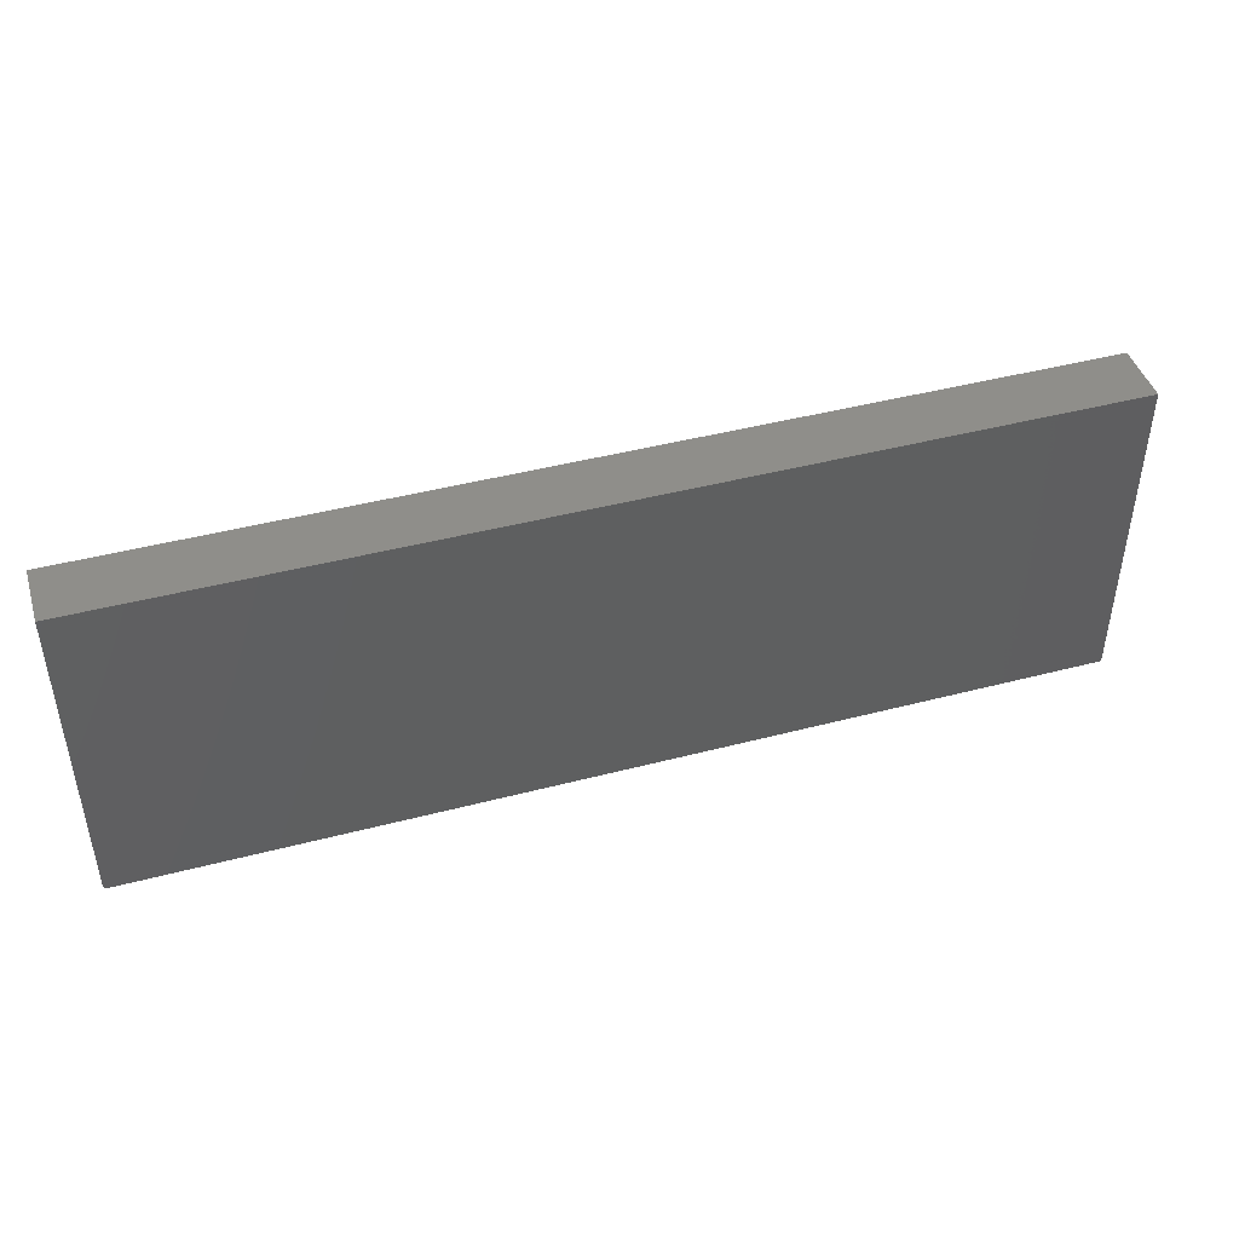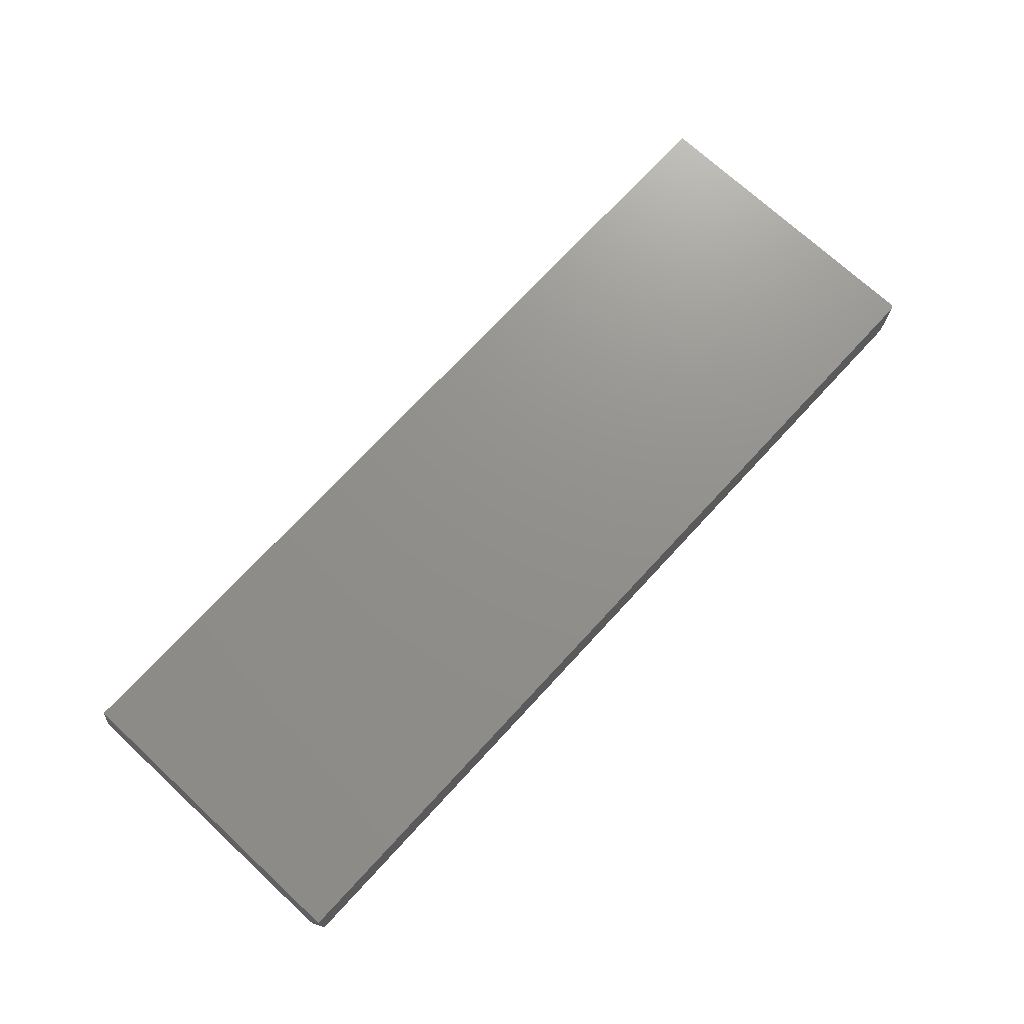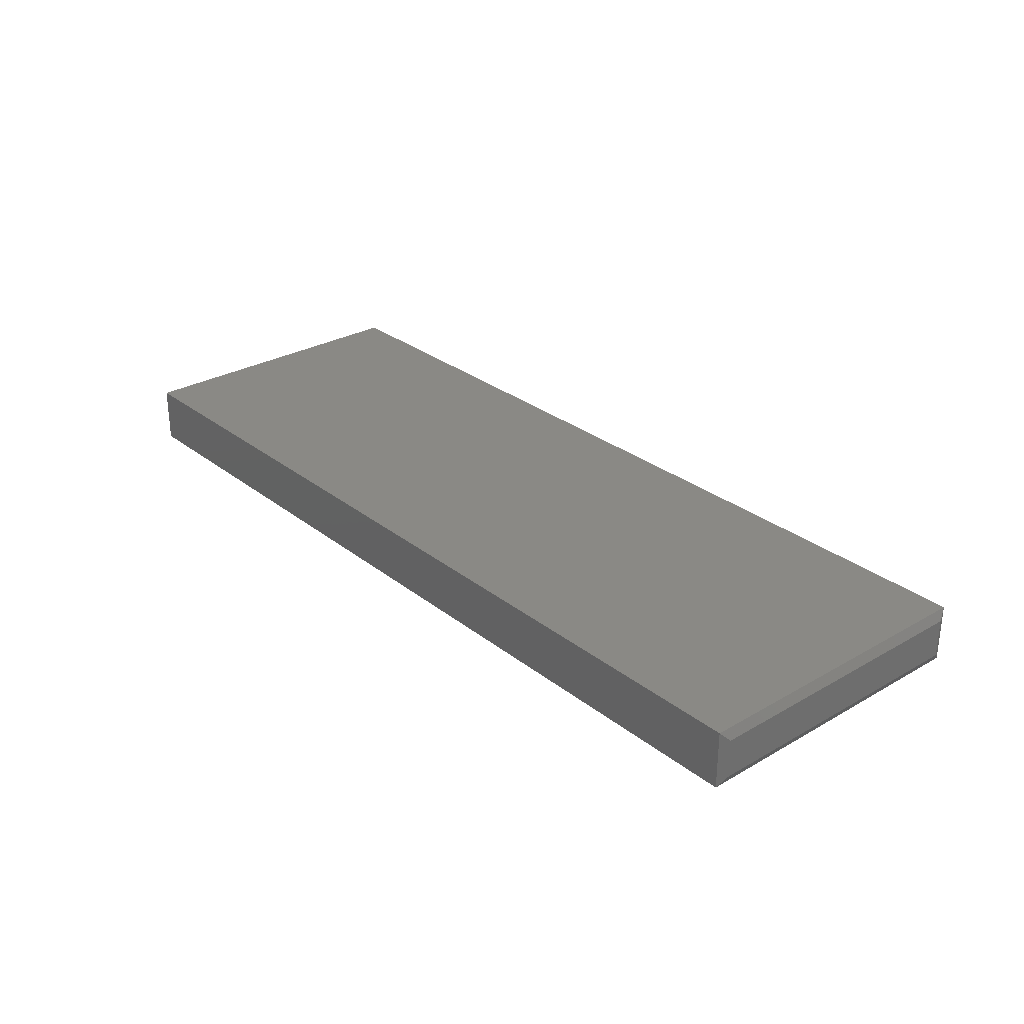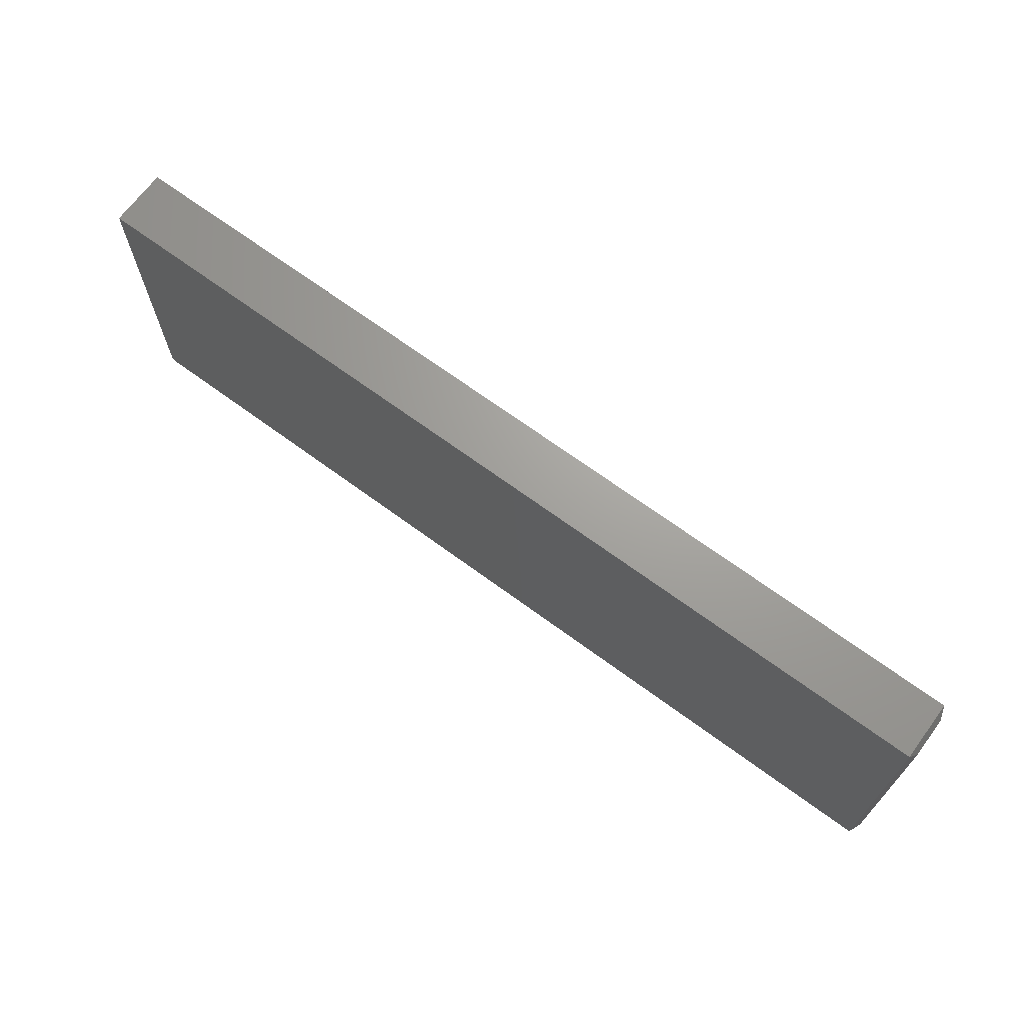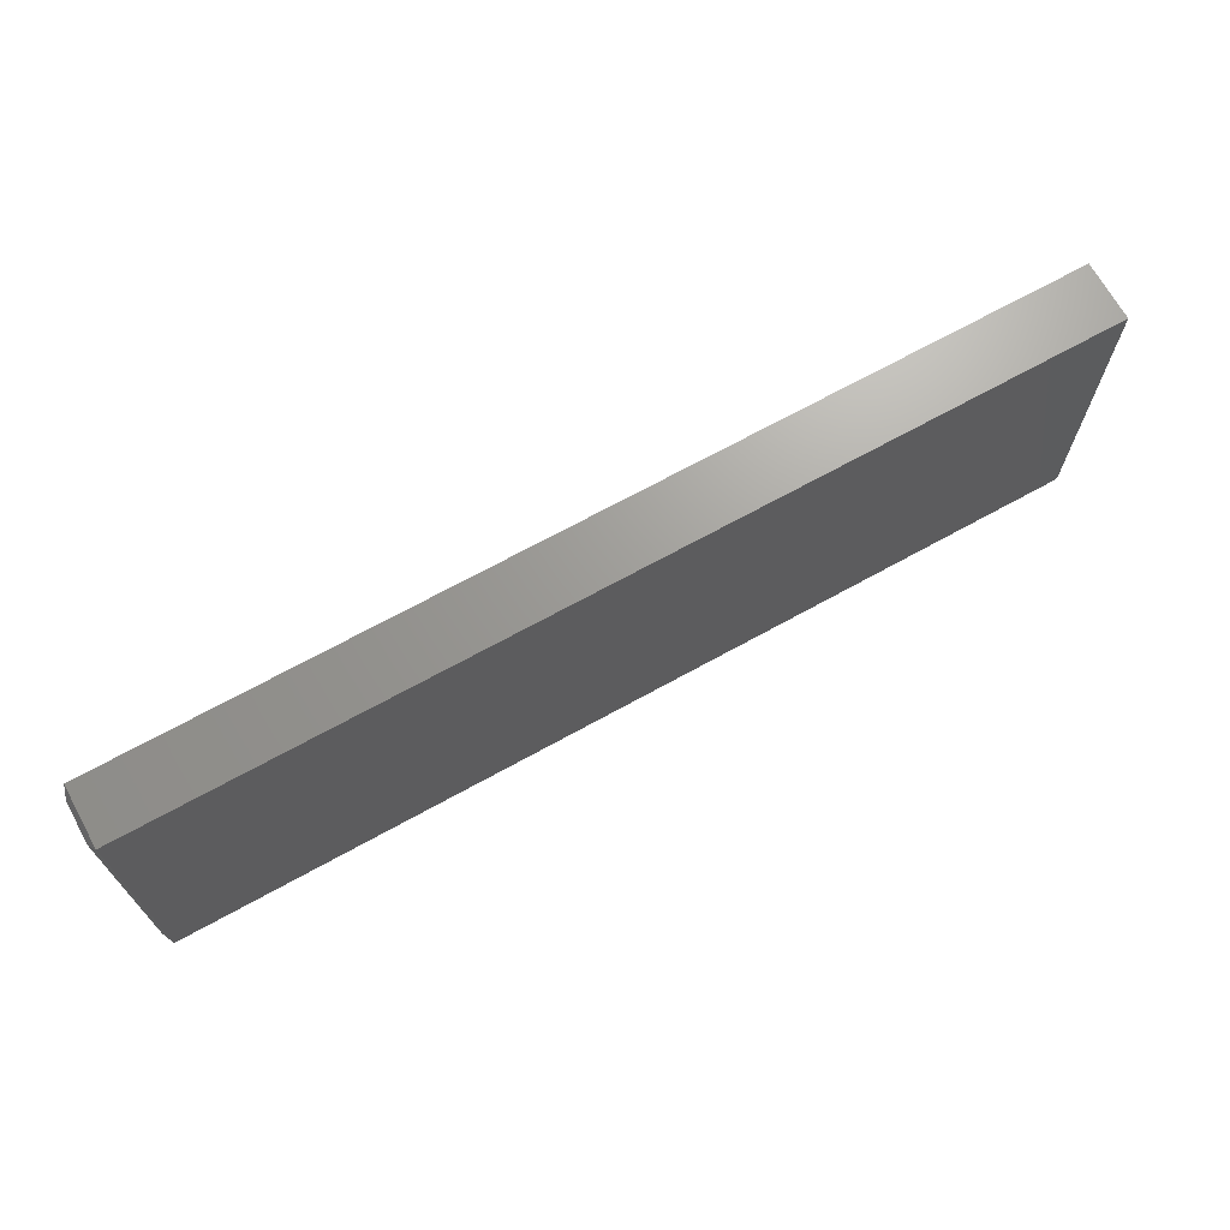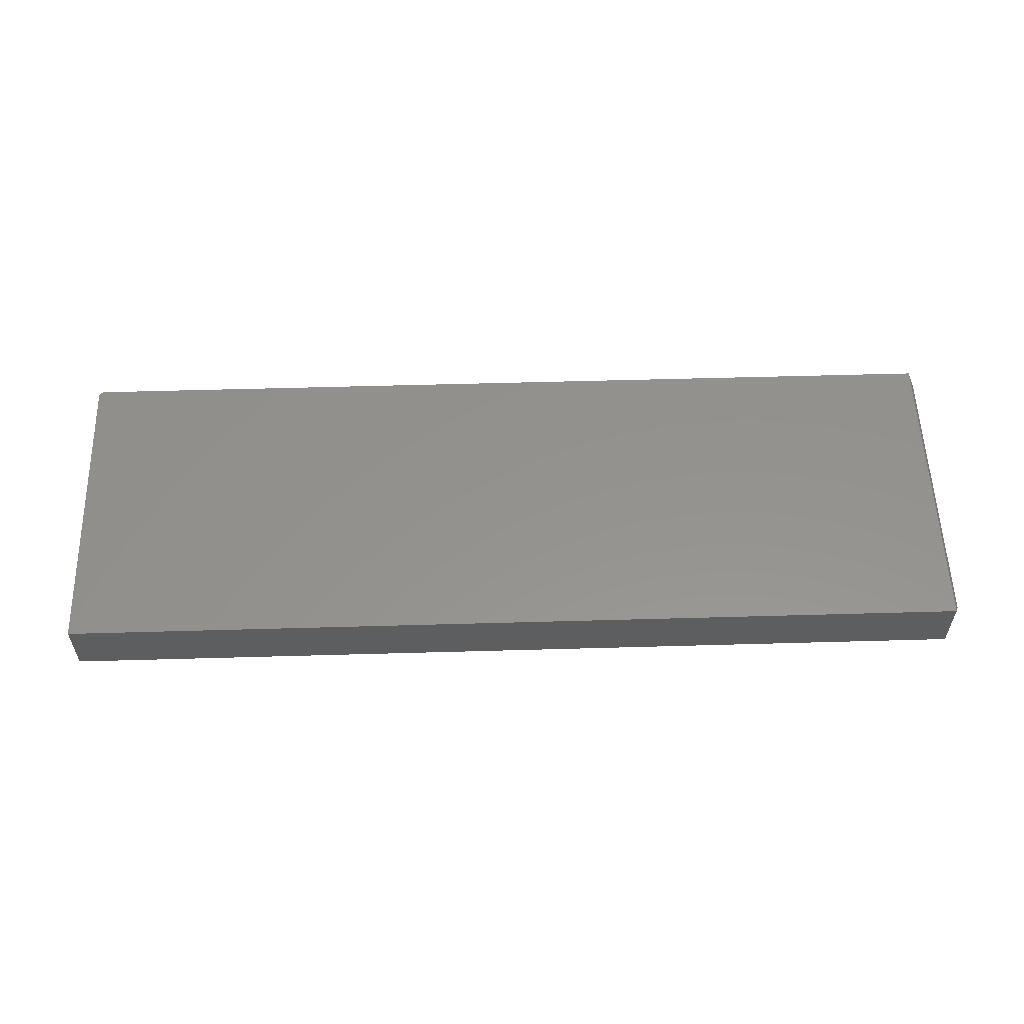
<metadata>
{"format":"stl","ext":"stl","renderer":"f3d","projection":"perspective","resolution":1024,"background":"white","views":[{"elev":44.4,"azim":-17.0,"up":"+Z"},{"elev":72.4,"azim":132.7,"up":"+Y"},{"elev":28.8,"azim":49.3,"up":"+Y"},{"elev":68.4,"azim":36.4,"up":"+Z"},{"elev":69.0,"azim":151.0,"up":"+Z"},{"elev":56.1,"azim":-1.7,"up":"+Y"}]}
</metadata>
<code>
# stl→obj: 28 verts, 52 faces
v -0.7422 0.5391 0
v -0.7422 0.6333 0
v 0.7344 0.5391 0
v 0.7344 0.6333 0
v 0.7344 0.6333 0.5078
v -0.7437 0.6333 0.0001501
v -0.7452 0.6333 0.0005947
v -0.7465 0.6333 0.001317
v -0.7477 0.6333 0.002288
v -0.7487 0.6333 0.003472
v -0.7494 0.6333 0.004823
v -0.7498 0.6333 0.006288
v -0.75 0.6333 0.007812
v -0.75 0.6333 0.5078
v -0.7465 0.5391 0.001317
v -0.7437 0.5391 0.0001501
v -0.7452 0.5391 0.0005947
v -0.7487 0.5391 0.003472
v -0.75 0.5391 0.5078
v -0.75 0.5391 0.007812
v -0.7498 0.5391 0.006288
v -0.7494 0.5391 0.004823
v 0.7344 0.5391 0.5078
v -0.7477 0.5391 0.002288
v 0.7422 0.5547 0.01562
v 0.7422 0.6177 0.01562
v 0.7422 0.5547 0.4922
v 0.7422 0.6177 0.4922
f 1 2 3
f 3 2 4
f 2 5 4
f 6 7 8
f 6 8 9
f 6 9 10
f 6 10 11
f 6 11 12
f 6 12 13
f 14 5 2
f 14 2 6
f 14 6 13
f 1 15 16
f 15 17 16
f 18 19 20
f 18 20 21
f 18 21 22
f 23 19 18
f 23 18 24
f 23 24 15
f 23 15 1
f 23 1 3
f 13 20 14
f 14 20 19
f 2 1 6
f 6 1 16
f 6 16 7
f 7 16 17
f 7 17 8
f 8 17 15
f 8 15 9
f 9 15 24
f 9 24 10
f 10 24 18
f 10 18 11
f 11 18 22
f 11 22 12
f 12 22 21
f 12 21 13
f 13 21 20
f 19 23 14
f 14 23 5
f 25 26 27
f 27 26 28
f 23 3 27
f 27 3 25
f 4 26 3
f 3 26 25
f 4 5 26
f 26 5 28
f 5 23 28
f 28 23 27

</code>
